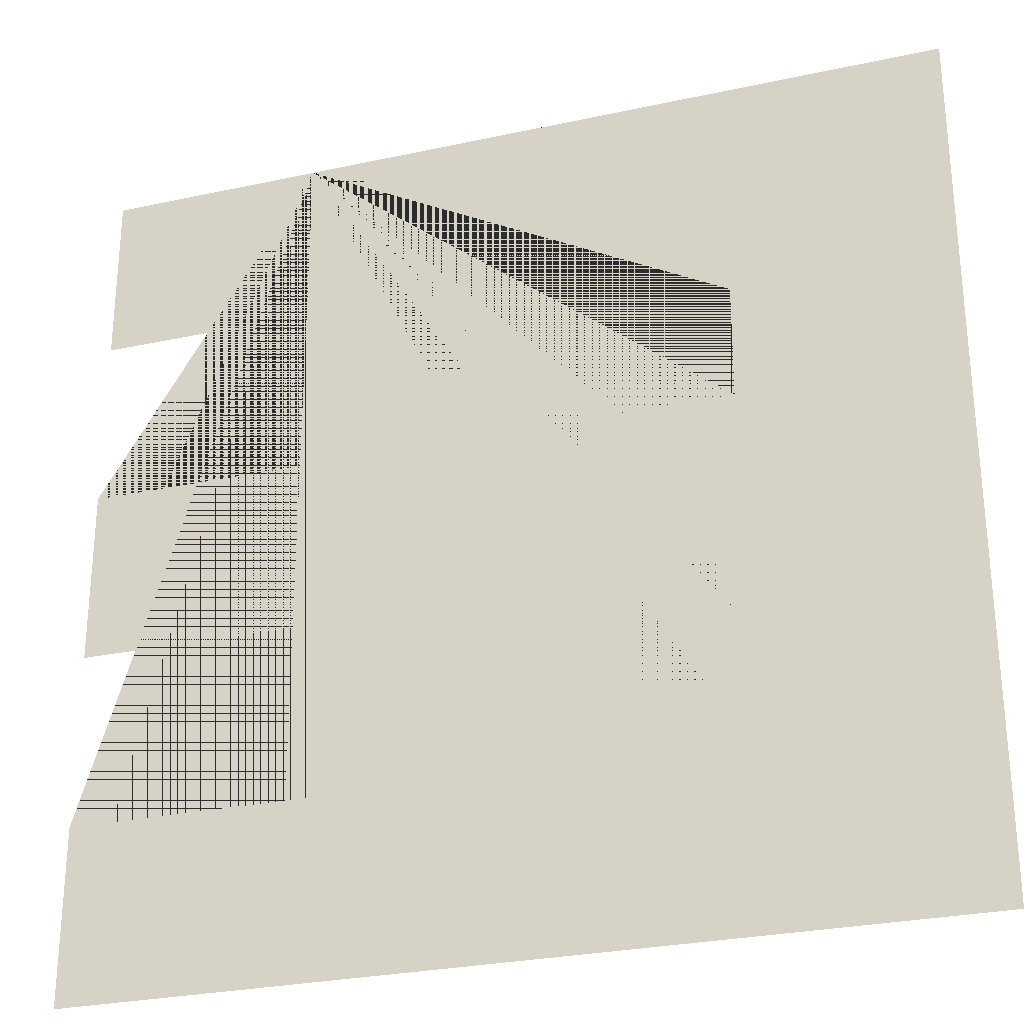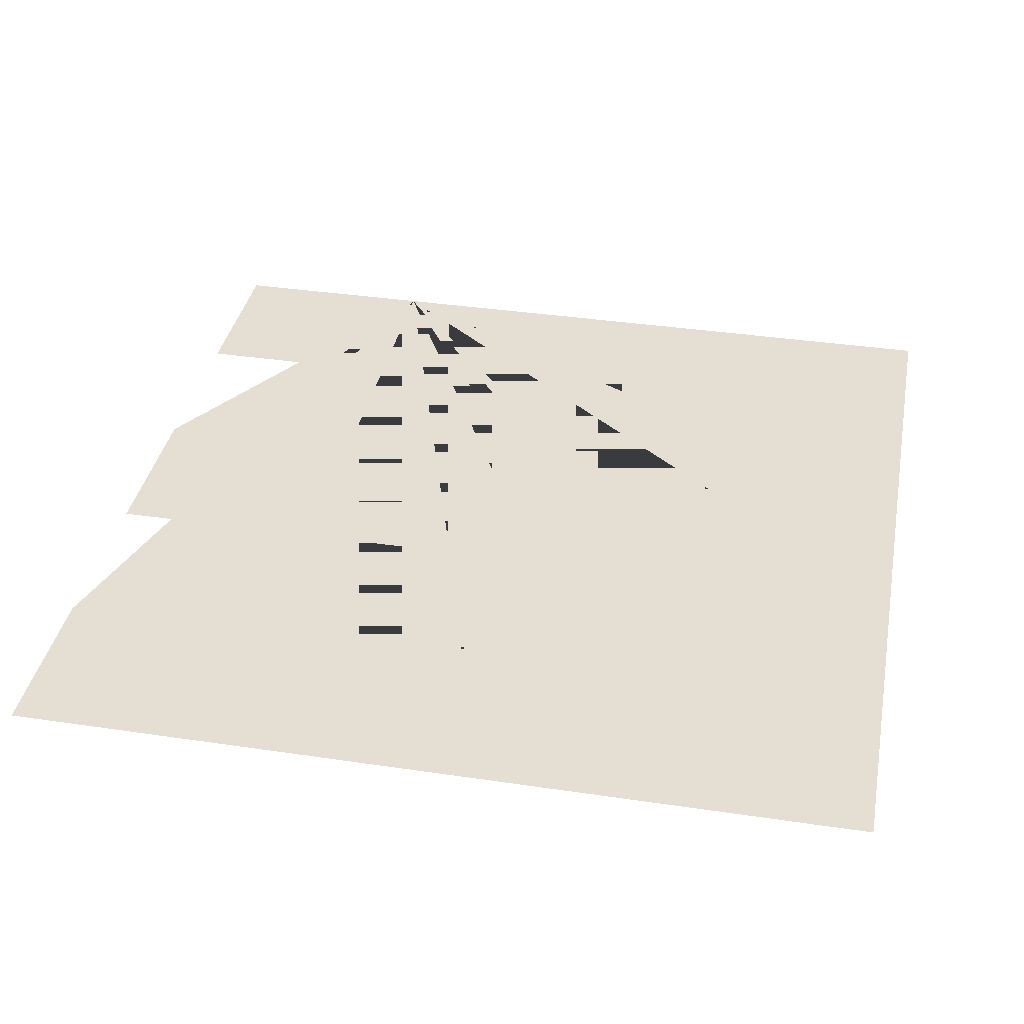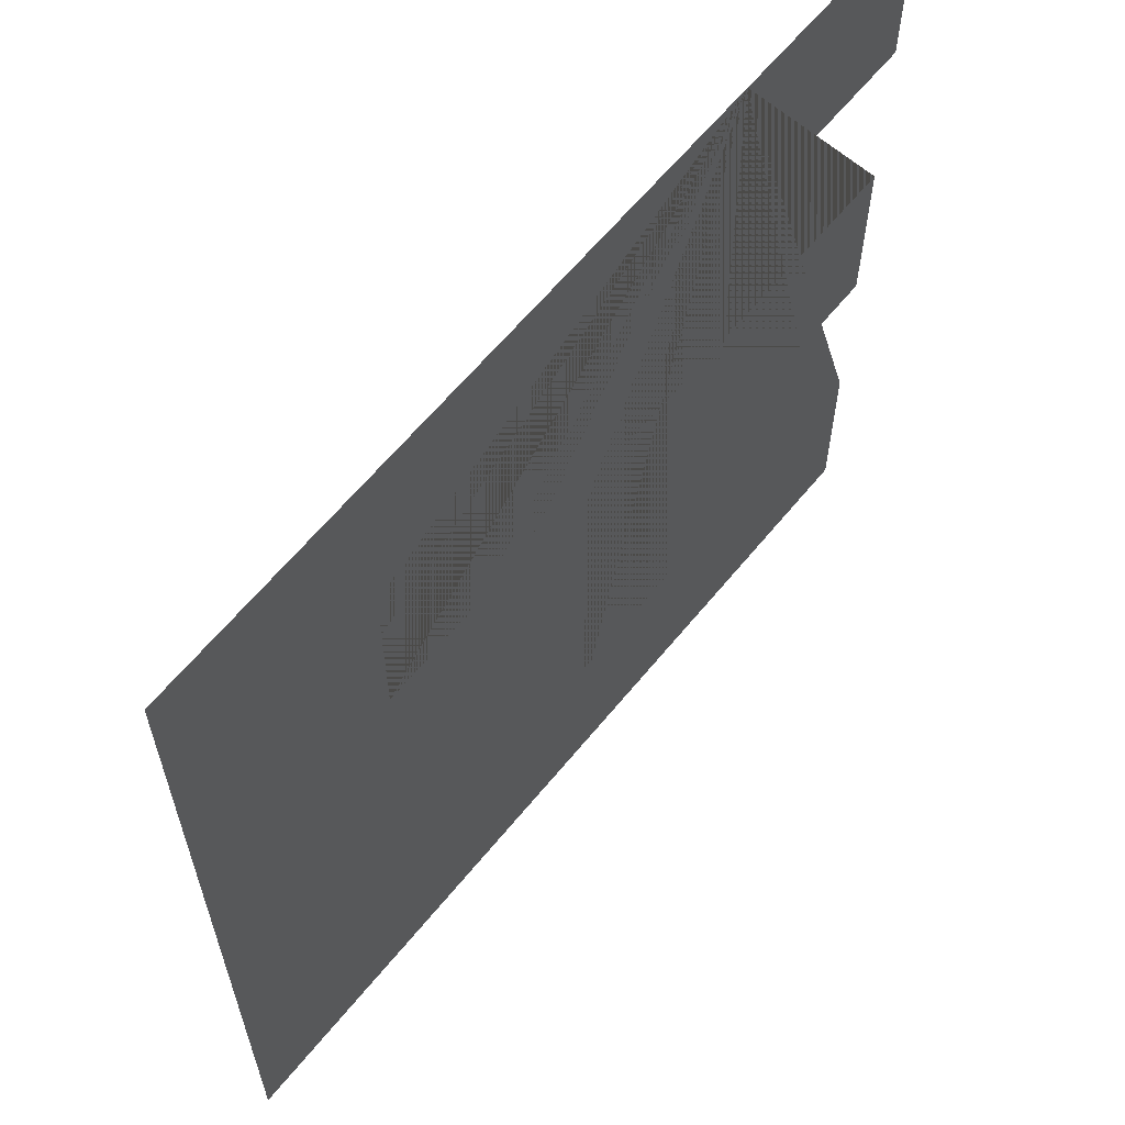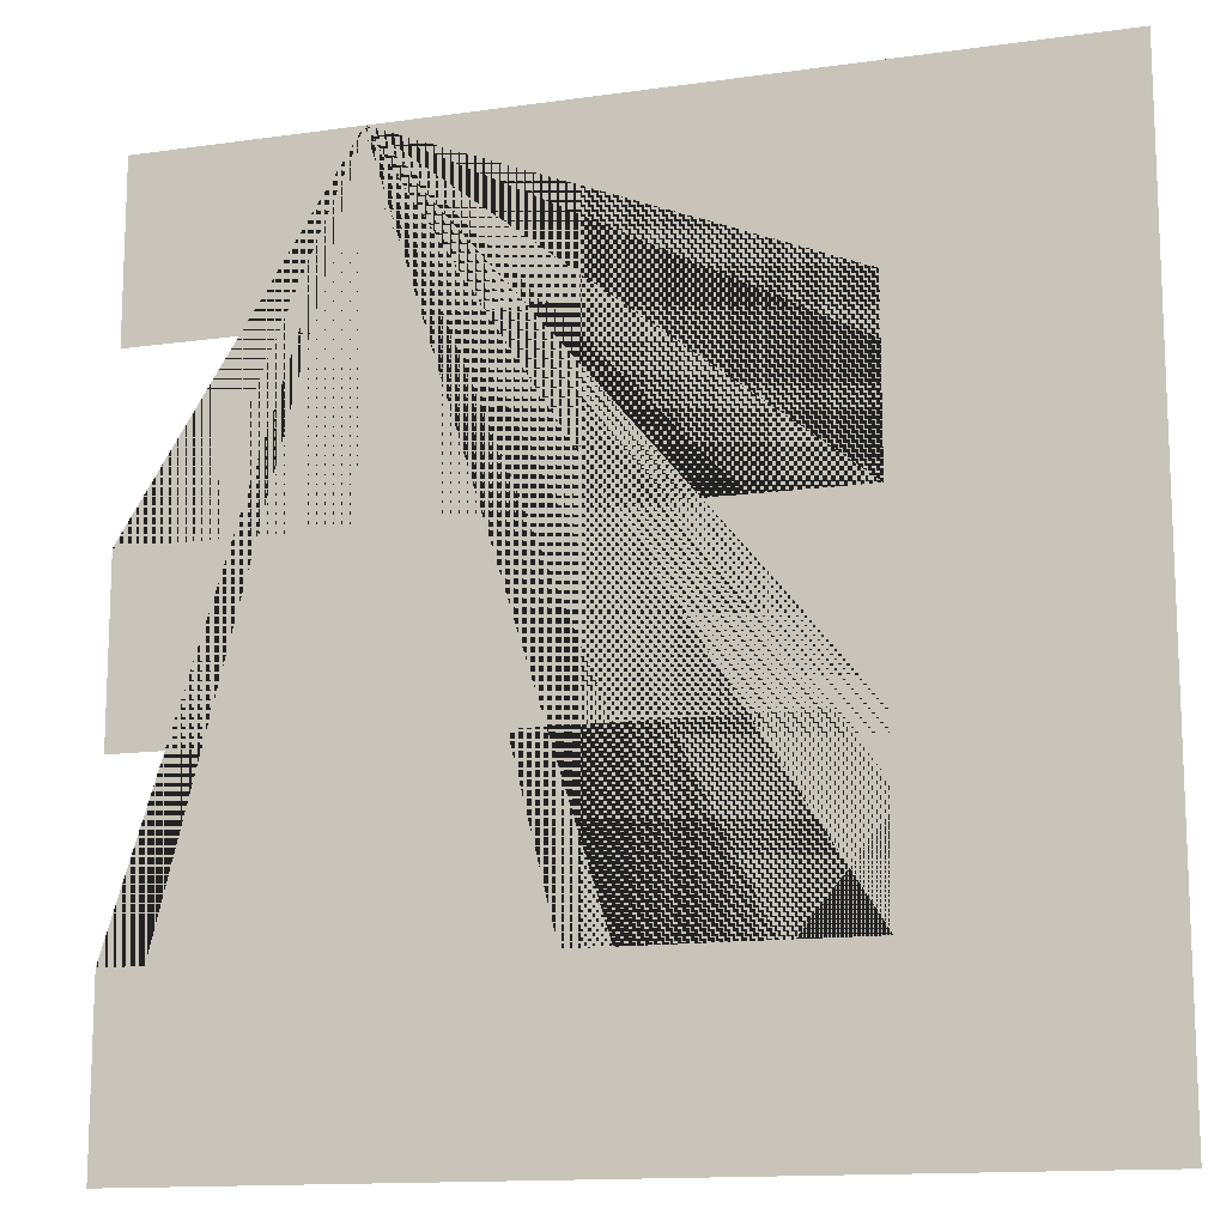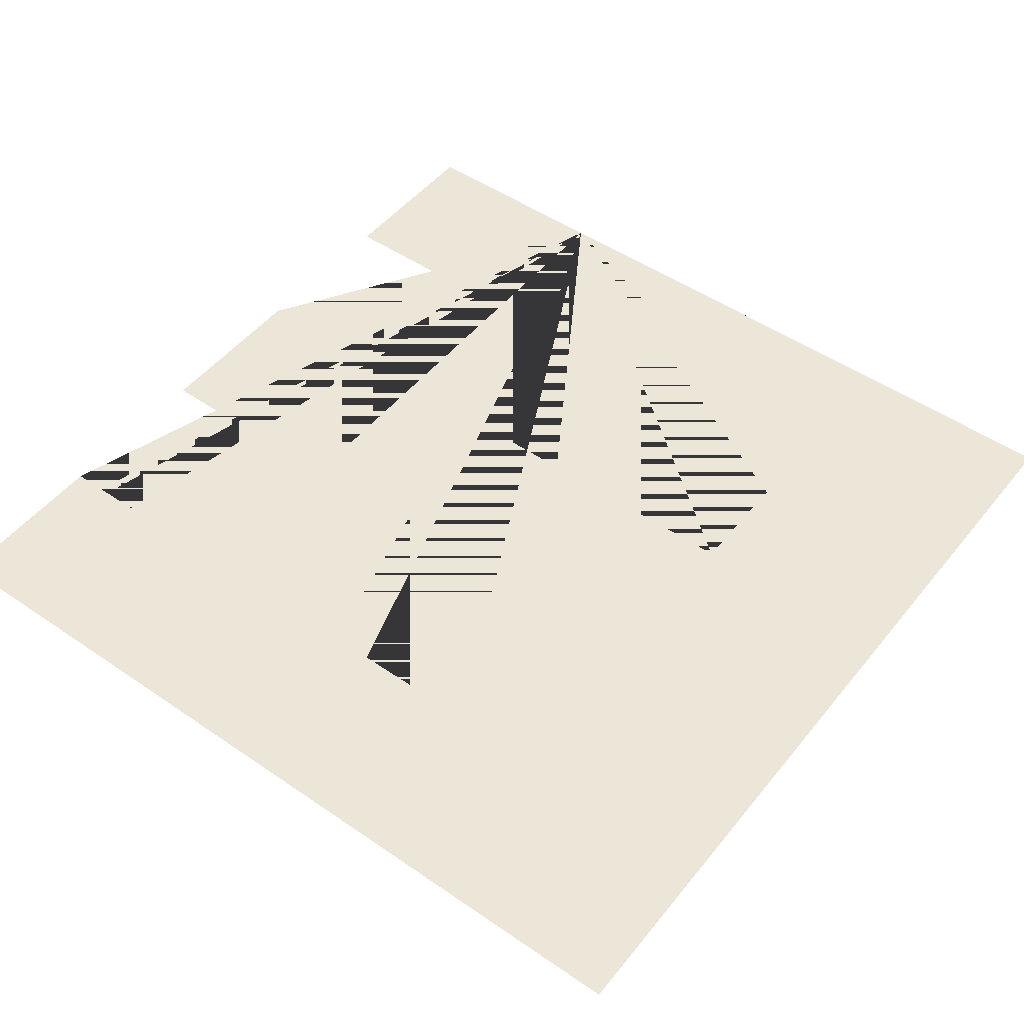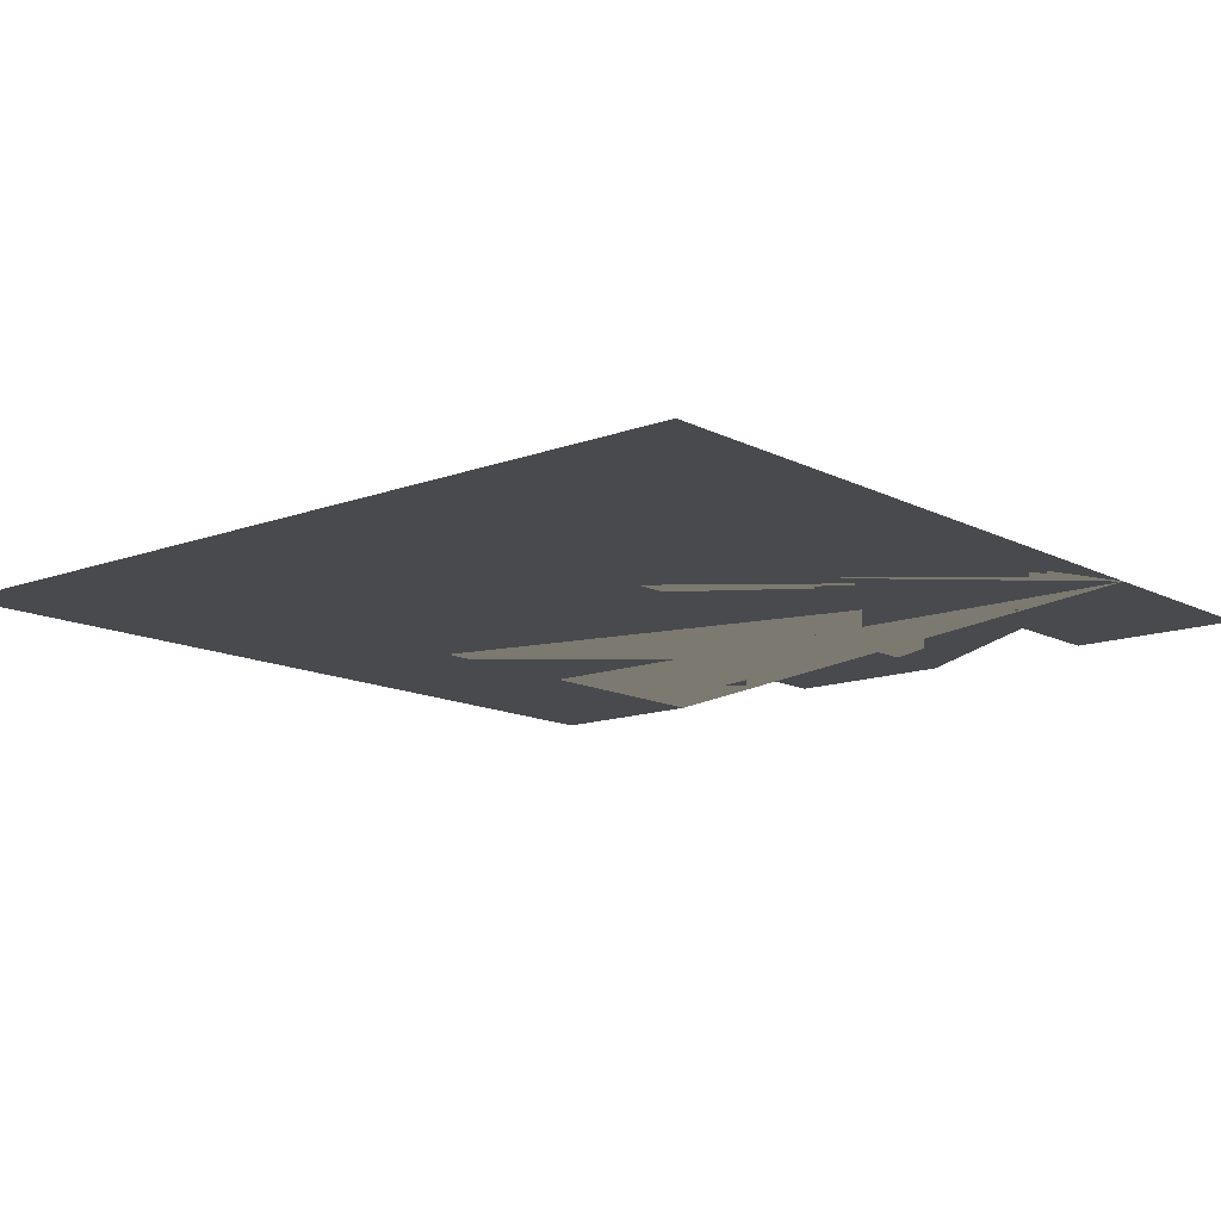
<metadata>
{"format":"obj","ext":"obj","renderer":"f3d","projection":"perspective","resolution":1024,"background":"white","views":[{"elev":-28.0,"azim":-161.7,"up":"+Z"},{"elev":36.9,"azim":-169.1,"up":"+Y"},{"elev":62.3,"azim":-50.9,"up":"+Z"},{"elev":-13.7,"azim":-162.5,"up":"+Z"},{"elev":49.5,"azim":-142.8,"up":"+Y"},{"elev":-13.1,"azim":-49.4,"up":"+Y"}]}
</metadata>
<code>
g default
v -0.4072 -0 -0.4072
v -0.4072 -0 -0.2443
v -0.4072 -0 -0.08144
v -0.4072 -0 0.08144
v -0.4072 -0 0.2443
v -0.4072 -0 0.4072
v -0.2036 -0 -0.4072
v -0.2036 -0 -0.2443
v -0.2036 -0 -0.08144
v -0.2036 -0 0.08144
v -0.2036 -0 0.2443
v -0.2036 -0 0.4072
v 0 0 -0.4072
v 0 0 -0.2443
v 0 0 -0.08144
v -0 0 0.08144
v -0 0 0.2443
v -0 0 0.4072
v 0.2036 0 -0.4072
v 0.2036 0 -0.2443
v 0.2036 0 -0.08144
v 0.2036 0 0.08144
v 0.2036 0 0.2443
v 0.2036 0 0.4072
v 0.4072 0 -0.4072
v 0.4072 0 -0.2443
v 0.4072 0 -0.08144
v 0.4072 0 0.08144
v 0.4072 0 0.2443
v 0.4072 0 0.4072
g et
f 24 30 29 23 17 11 10 16 22 28 27 21 15 9 8 14 20 26 25 19 13 7 1 2 3 4 5 6 12 18

</code>
